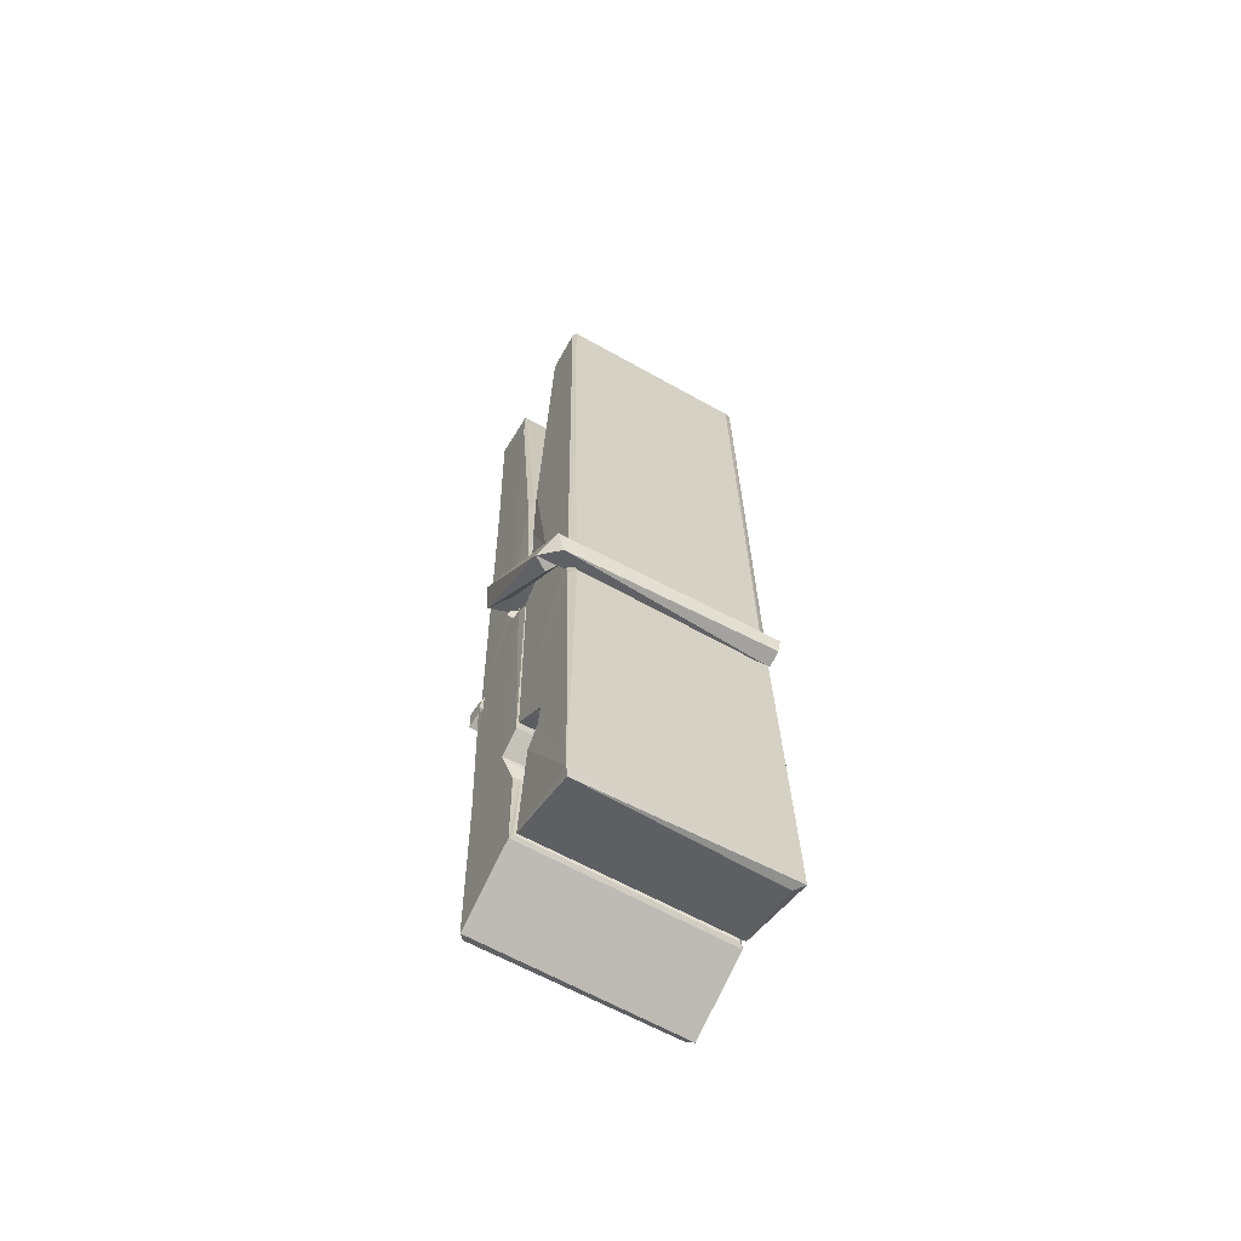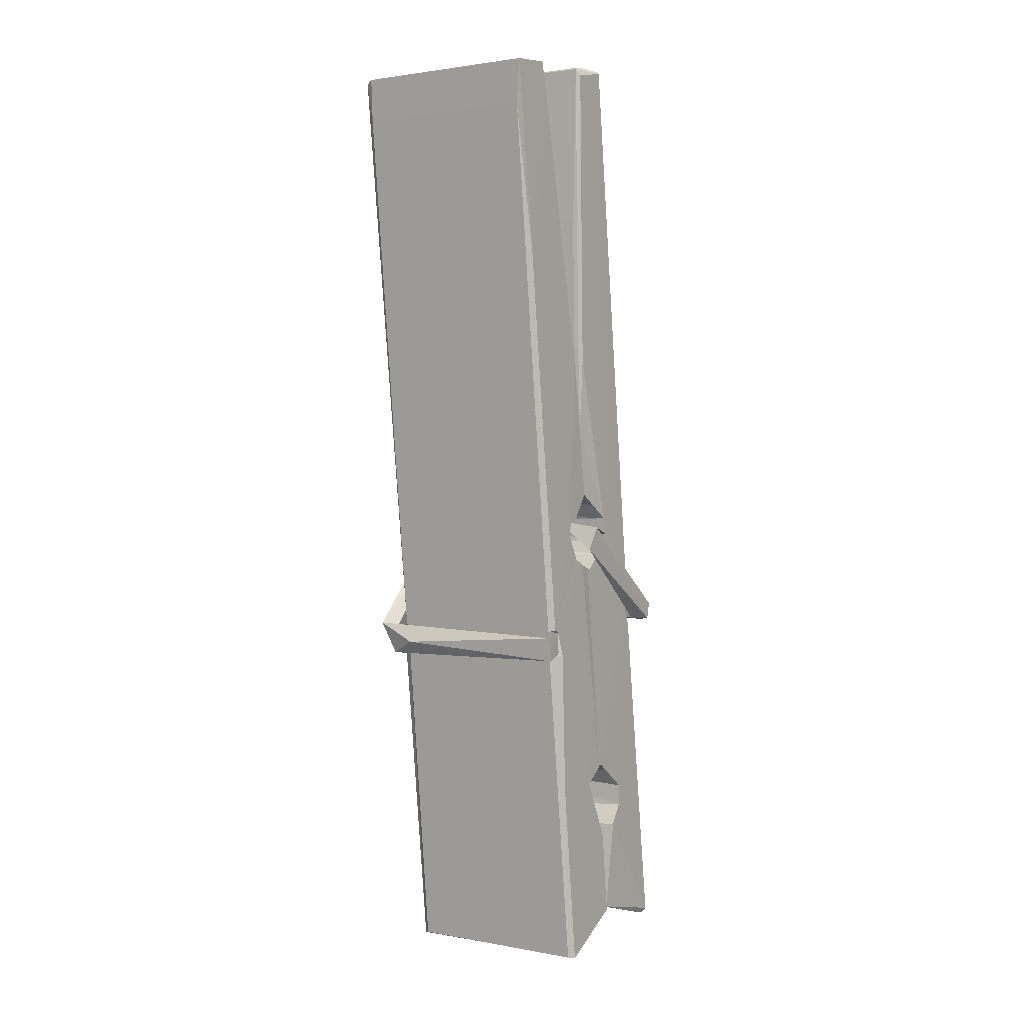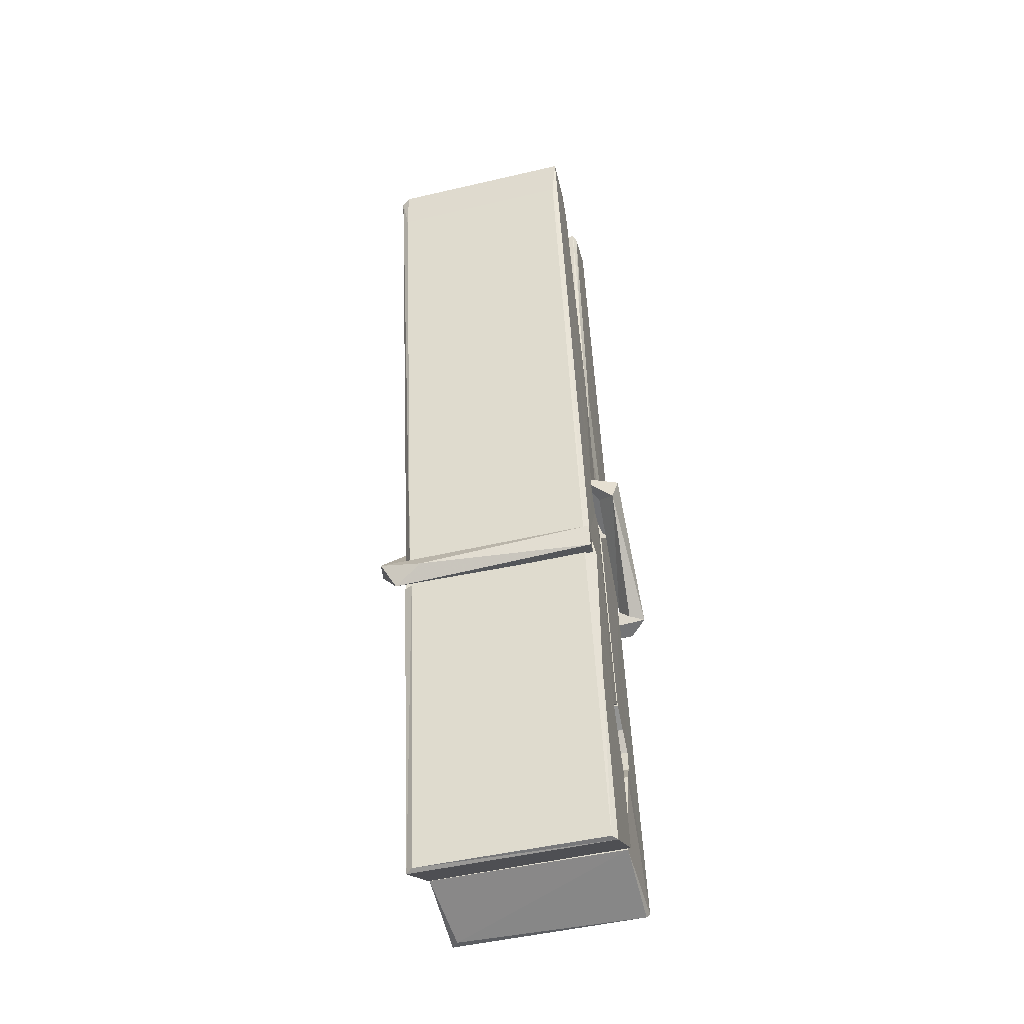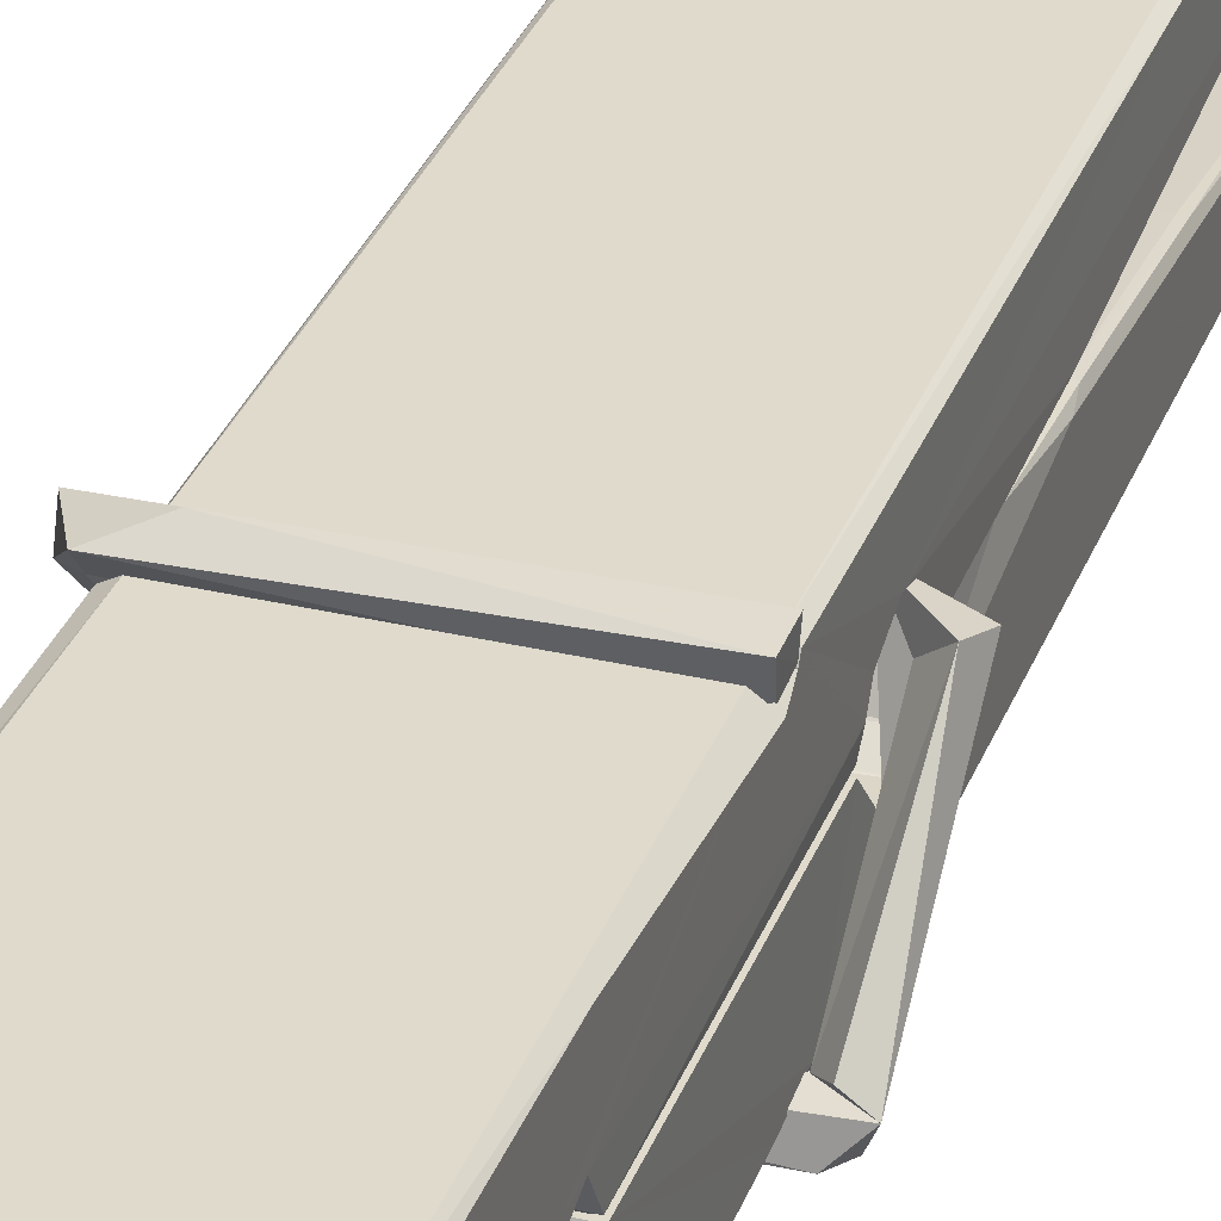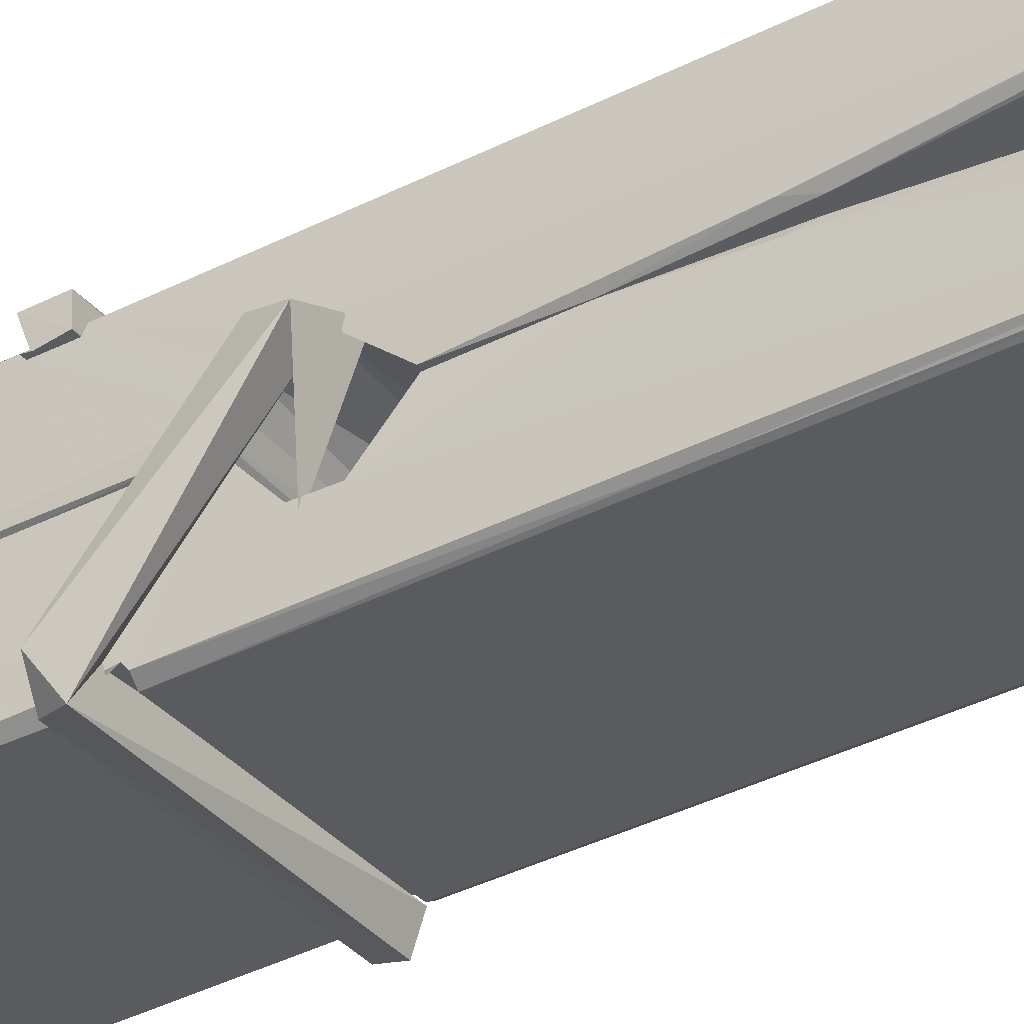
<metadata>
{"format":"obj","ext":"obj","renderer":"f3d","projection":"perspective","resolution":1024,"background":"white","views":[{"elev":-59.5,"azim":150.7,"up":"+Y"},{"elev":4.4,"azim":33.9,"up":"+Y"},{"elev":-44.1,"azim":14.7,"up":"+Y"},{"elev":28.8,"azim":20.8,"up":"+Z"},{"elev":-32.0,"azim":123.2,"up":"+Z"}]}
</metadata>
<code>
v 0.8852 -0.7032 -1.575
v 1.049 -0.6692 -1.634
v 0.887 -0.6709 -1.635
v 0.8908 -0.6674 -1.636
v 0.8735 -0.1244 -1.591
v 0.8751 -0.04518 -1.578
v 0.8727 0.05188 -1.561
v 0.8778 -0.1557 -1.596
v 1.031 0.05282 -1.56
v 0.8717 0.0481 -1.518
v 0.8715 -0.1848 -1.597
v 0.8648 0.08718 -1.554
v 1.045 -0.5347 -1.625
v 0.8782 -0.429 -1.555
v 0.8758 -0.3515 -1.602
v 0.8821 -0.6008 -1.621
v 0.8822 -0.5938 -1.609
v 0.8811 -0.5457 -1.612
v 1.047 -0.5872 -1.607
v 1.041 -0.5666 -1.6
v 0.8868 -0.5839 -1.602
v 1.04 -0.3192 -1.582
v 1.036 -0.3012 -1.587
v 0.8746 -0.3008 -1.59
v 0.8753 -0.2888 -1.609
v 1.038 -0.2837 -1.61
v 0.8831 -0.4057 -1.55
v 1.025 0.05585 -1.562
v 1.028 0.0918 -1.555
v 1.032 -0.1517 -1.597
v 1.04 -0.341 -1.593
v 1.04 -0.351 -1.613
v 1.041 -0.3472 -1.603
v 1.04 -0.5318 -1.628
v 1.047 -0.6668 -1.636
v 1.043 -0.6634 -1.637
v 1.046 -0.4226 -1.561
v 0.8853 -0.429 -1.552
v 1.026 0.05272 -1.519
v 1.028 -0.04121 -1.579
v 0.8759 -0.3308 -1.582
v 0.8843 -0.5371 -1.627
v 0.8915 -0.5656 -1.599
v 1.047 -0.5993 -1.63
v 0.8797 -0.23 -1.605
v 1.034 -0.226 -1.606
v 0.8749 -0.3124 -1.583
v 0.8652 0.0819 -1.519
v 0.8721 0.08504 -1.516
v 1.03 0.08909 -1.517
v 1.034 -0.07063 -1.531
v 1.042 -0.4002 -1.555
v 1.043 -0.6022 -1.633
v 1.05 -0.6986 -1.577
v 1.046 -0.6976 -1.572
v 0.8905 -0.7011 -1.571
v 0.884 -0.6737 -1.633
v 1.036 -0.1656 -1.596
v 1.046 -0.546 -1.608
v 0.8807 -0.3568 -1.614
v 1.035 -0.353 -1.615
v 1.042 -0.4026 -1.559
v 0.876 -0.3574 -1.61
v 1.043 -0.426 -1.558
v 1.038 -0.425 -1.553
v 0.8872 -0.6062 -1.632
v 0.8775 -0.4069 -1.558
v 0.8781 -0.4269 -1.559
v 1.038 -0.4017 -1.551
v 0.8678 0.09164 -1.611
v 1.046 -0.6676 -1.638
v 0.8744 -0.1553 -1.604
v 0.8714 -0.04388 -1.606
v 1.029 0.08835 -1.615
v 1.029 0.0939 -1.647
v 1.036 -0.1645 -1.61
v 1.034 -0.1511 -1.606
v 1.031 -0.03909 -1.608
v 0.871 -0.1688 -1.609
v 0.8806 -0.5371 -1.628
v 1.045 -0.5328 -1.629
v 1.047 -0.5917 -1.648
v 0.8807 -0.5555 -1.659
v 0.88 -0.4142 -1.686
v 1.045 -0.542 -1.65
v 0.8786 -0.3198 -1.643
v 1.036 -0.2947 -1.633
v 0.8813 -0.2964 -1.629
v 1.039 -0.3074 -1.642
v 0.8741 -0.2888 -1.61
v 0.8753 -0.3371 -1.639
v 1.04 -0.3395 -1.635
v 1.04 -0.3276 -1.642
v 1.036 -0.2836 -1.611
v 0.8762 -0.3566 -1.615
v 0.8698 0.08722 -1.651
v 1.03 -0.1512 -1.605
v 1.046 -0.5758 -1.66
v 1.036 -0.4102 -1.688
v 1.033 -0.1995 -1.671
v 1.023 0.09124 -1.652
v 1.023 0.0968 -1.623
v 1.026 0.09341 -1.612
v 1.027 -0.03924 -1.608
v 0.8746 -0.3083 -1.639
v 1.046 -0.5581 -1.661
v 0.8818 -0.5904 -1.653
v 0.8839 -0.671 -1.637
v 0.8762 -0.2299 -1.606
v 1.035 -0.2259 -1.607
v 1.035 -0.381 -1.685
v 0.864 0.0919 -1.648
v 0.8697 0.09407 -1.645
v 1.026 0.09587 -1.65
v 1.041 -0.3803 -1.681
v 1.042 -0.4123 -1.683
v 1.048 -0.6856 -1.707
v 0.89 -0.6926 -1.698
v 0.8768 -0.413 -1.678
v 0.8644 0.08384 -1.614
v 1.046 -0.6899 -1.704
v 0.8821 -0.385 -1.684
v 0.8762 -0.385 -1.681
v 1.04 -0.3521 -1.616
v 0.8762 -0.3876 -1.676
v 0.8871 -0.6055 -1.632
v 0.884 -0.6919 -1.706
v 1.041 -0.3834 -1.678
v 1.036 -0.4089 -1.679
v 0.8776 -0.3876 -1.683
v 1.042 -0.3892 -1.677
v 1.05 -0.4051 -1.694
v 0.8776 -0.4105 -1.685
v 1.064 -0.4013 -1.679
v 0.8781 -0.4074 -1.698
v 0.8764 -0.3943 -1.699
v 1.045 -0.4258 -1.544
v 1.044 -0.4207 -1.559
v 1.044 -0.3202 -1.599
v 0.8586 -0.4062 -1.545
v 1.038 -0.3237 -1.65
v 1.028 -0.3062 -1.581
v 0.8823 -0.3542 -1.627
v 0.8743 -0.3005 -1.583
v 0.8616 -0.3053 -1.637
v 0.8622 -0.3295 -1.646
v 0.853 -0.3996 -1.568
v 0.8731 -0.3453 -1.607
v 0.8972 -0.4199 -1.536
v 0.8733 -0.4328 -1.545
v 0.8712 -0.4198 -1.559
v 1.043 -0.4055 -1.556
v 0.8742 -0.4088 -1.548
v 1.044 -0.4054 -1.542
v 1.063 -0.311 -1.591
v 1.058 -0.3307 -1.586
v 1.052 -0.4014 -1.671
v 1.056 -0.3902 -1.697
f 49 29 12
f 8 5 6
f 5 7 6
f 7 40 6
f 40 8 6
f 58 30 29
f 58 29 9
f 12 5 11
f 18 15 42
f 15 63 42
f 20 59 19
f 38 14 1
f 18 43 17
f 18 59 43
f 17 43 21
f 22 23 26
f 41 31 15
f 15 32 60
f 7 5 12
f 50 9 29
f 48 10 49
f 28 12 29
f 28 29 40
f 29 30 40
f 23 24 26
f 22 47 23
f 47 24 23
f 41 22 31
f 18 13 59
f 43 59 20
f 19 17 21
f 21 20 19
f 44 16 19
f 16 17 19
f 54 57 2
f 69 52 51
f 39 51 50
f 28 7 12
f 30 8 40
f 40 7 28
f 25 45 26
f 25 26 24
f 47 22 41
f 31 33 15
f 33 32 15
f 34 13 42
f 42 13 18
f 43 20 21
f 36 35 3
f 36 3 4
f 57 3 2
f 3 35 2
f 10 39 50
f 10 50 49
f 25 11 45
f 11 5 8
f 11 8 45
f 45 8 30
f 26 45 46
f 45 30 46
f 58 22 26
f 26 46 58
f 46 30 58
f 51 39 69
f 39 10 69
f 25 24 11
f 47 67 48
f 67 27 48
f 48 27 10
f 51 9 50
f 22 9 51
f 52 22 51
f 64 37 55
f 55 56 54
f 54 56 1
f 4 3 66
f 36 4 66
f 36 66 53
f 35 36 53
f 35 53 2
f 56 55 38
f 66 3 57
f 1 18 17
f 14 18 1
f 15 18 14
f 47 11 24
f 11 47 48
f 12 11 48
f 49 12 48
f 29 49 50
f 9 22 58
f 31 22 52
f 31 52 33
f 64 19 59
f 19 64 44
f 2 44 64
f 2 64 54
f 57 54 1
f 32 61 60
f 33 13 32
f 62 33 52
f 47 41 15
f 15 60 63
f 60 61 42
f 34 42 61
f 32 13 34
f 32 34 61
f 33 59 13
f 64 59 33
f 38 55 65
f 55 37 65
f 14 68 15
f 60 42 63
f 66 16 44
f 66 44 53
f 2 53 44
f 55 54 64
f 38 1 56
f 17 57 1
f 57 17 16
f 66 57 16
f 15 68 67
f 62 37 64
f 68 37 62
f 68 62 67
f 64 33 62
f 52 69 62
f 67 62 69
f 67 69 27
f 47 15 67
f 69 10 27
f 37 38 65
f 38 37 68
f 68 14 38
f 82 117 71
f 75 76 74
f 76 77 78
f 76 78 74
f 78 103 74
f 73 72 79
f 73 79 120
f 83 85 106
f 83 80 85
f 83 106 98
f 83 98 107
f 106 116 98
f 105 86 91
f 87 94 89
f 112 123 122
f 123 90 105
f 90 88 105
f 70 73 120
f 103 78 104
f 78 77 97
f 78 97 104
f 88 94 87
f 89 86 105
f 105 87 89
f 93 86 89
f 117 116 99
f 115 100 111
f 96 111 101
f 111 100 101
f 100 114 101
f 72 73 104
f 73 70 103
f 73 103 104
f 104 97 72
f 90 109 94
f 94 88 90
f 105 88 87
f 92 91 93
f 91 86 93
f 95 91 92
f 92 124 95
f 95 81 80
f 80 81 85
f 98 82 107
f 107 82 126
f 108 71 118
f 127 121 117
f 114 112 96
f 114 96 101
f 102 103 70
f 72 97 110
f 72 110 109
f 110 94 109
f 97 77 110
f 89 94 110
f 89 110 76
f 110 77 76
f 122 111 96
f 96 112 122
f 79 72 109
f 109 90 79
f 127 84 119
f 113 112 114
f 114 102 113
f 75 102 114
f 75 114 100
f 75 100 115
f 121 127 118
f 126 71 108
f 84 127 117
f 99 84 117
f 127 83 107
f 127 119 83
f 95 123 91
f 91 123 105
f 90 123 112
f 90 112 79
f 112 120 79
f 112 70 120
f 70 112 113
f 70 113 102
f 102 75 103
f 103 75 74
f 76 75 89
f 75 115 89
f 115 93 89
f 81 128 116
f 106 85 81
f 106 81 116
f 98 116 117
f 98 117 82
f 121 71 117
f 71 121 118
f 127 108 118
f 92 93 124
f 93 115 124
f 123 95 125
f 81 95 124
f 128 81 124
f 124 115 128
f 128 115 111
f 111 122 125
f 111 125 128
f 122 123 125
f 80 83 119
f 71 126 82
f 127 107 108
f 107 126 108
f 119 129 128
f 128 125 119
f 80 125 95
f 125 80 119
f 99 116 128
f 99 128 129
f 99 129 119
f 119 84 99
f 131 158 130
f 132 136 158
f 132 134 133
f 130 136 133
f 132 133 135
f 136 132 135
f 130 158 136
f 149 137 154
f 154 152 153
f 155 134 158
f 158 131 139
f 151 148 153
f 147 146 151
f 155 142 156
f 156 142 139
f 155 139 142
f 142 155 141
f 141 155 142
f 145 144 143
f 145 143 144
f 148 145 144
f 144 145 148
f 146 145 148
f 147 145 146
f 146 148 151
f 147 140 145
f 156 139 131
f 134 155 156
f 155 158 139
f 145 140 148
f 147 150 140
f 150 147 151
f 150 149 140
f 140 153 148
f 153 140 154
f 154 140 149
f 151 138 150
f 153 152 151
f 138 152 137
f 137 152 154
f 150 137 149
f 137 150 138
f 138 151 152
f 157 134 156
f 157 156 131
f 157 131 134
f 132 158 134
f 134 131 133
f 131 130 133
f 133 136 135
f 49 29 12
f 8 5 6
f 5 7 6
f 7 40 6
f 40 8 6
f 58 30 29
f 58 29 9
f 12 5 11
f 18 15 42
f 15 63 42
f 20 59 19
f 38 14 1
f 18 43 17
f 18 59 43
f 17 43 21
f 22 23 26
f 41 31 15
f 15 32 60
f 7 5 12
f 50 9 29
f 48 10 49
f 28 12 29
f 28 29 40
f 29 30 40
f 23 24 26
f 22 47 23
f 47 24 23
f 41 22 31
f 18 13 59
f 43 59 20
f 19 17 21
f 21 20 19
f 44 16 19
f 16 17 19
f 54 57 2
f 69 52 51
f 39 51 50
f 28 7 12
f 30 8 40
f 40 7 28
f 25 45 26
f 25 26 24
f 47 22 41
f 31 33 15
f 33 32 15
f 34 13 42
f 42 13 18
f 43 20 21
f 36 35 3
f 36 3 4
f 57 3 2
f 3 35 2
f 10 39 50
f 10 50 49
f 25 11 45
f 11 5 8
f 11 8 45
f 45 8 30
f 26 45 46
f 45 30 46
f 58 22 26
f 26 46 58
f 46 30 58
f 51 39 69
f 39 10 69
f 25 24 11
f 47 67 48
f 67 27 48
f 48 27 10
f 51 9 50
f 22 9 51
f 52 22 51
f 64 37 55
f 55 56 54
f 54 56 1
f 4 3 66
f 36 4 66
f 36 66 53
f 35 36 53
f 35 53 2
f 56 55 38
f 66 3 57
f 1 18 17
f 14 18 1
f 15 18 14
f 47 11 24
f 11 47 48
f 12 11 48
f 49 12 48
f 29 49 50
f 9 22 58
f 31 22 52
f 31 52 33
f 64 19 59
f 19 64 44
f 2 44 64
f 2 64 54
f 57 54 1
f 32 61 60
f 33 13 32
f 62 33 52
f 47 41 15
f 15 60 63
f 60 61 42
f 34 42 61
f 32 13 34
f 32 34 61
f 33 59 13
f 64 59 33
f 38 55 65
f 55 37 65
f 14 68 15
f 60 42 63
f 66 16 44
f 66 44 53
f 2 53 44
f 55 54 64
f 38 1 56
f 17 57 1
f 57 17 16
f 66 57 16
f 15 68 67
f 62 37 64
f 68 37 62
f 68 62 67
f 64 33 62
f 52 69 62
f 67 62 69
f 67 69 27
f 47 15 67
f 69 10 27
f 37 38 65
f 38 37 68
f 68 14 38
f 82 117 71
f 75 76 74
f 76 77 78
f 76 78 74
f 78 103 74
f 73 72 79
f 73 79 120
f 83 85 106
f 83 80 85
f 83 106 98
f 83 98 107
f 106 116 98
f 105 86 91
f 87 94 89
f 112 123 122
f 123 90 105
f 90 88 105
f 70 73 120
f 103 78 104
f 78 77 97
f 78 97 104
f 88 94 87
f 89 86 105
f 105 87 89
f 93 86 89
f 117 116 99
f 115 100 111
f 96 111 101
f 111 100 101
f 100 114 101
f 72 73 104
f 73 70 103
f 73 103 104
f 104 97 72
f 90 109 94
f 94 88 90
f 105 88 87
f 92 91 93
f 91 86 93
f 95 91 92
f 92 124 95
f 95 81 80
f 80 81 85
f 98 82 107
f 107 82 126
f 108 71 118
f 127 121 117
f 114 112 96
f 114 96 101
f 102 103 70
f 72 97 110
f 72 110 109
f 110 94 109
f 97 77 110
f 89 94 110
f 89 110 76
f 110 77 76
f 122 111 96
f 96 112 122
f 79 72 109
f 109 90 79
f 127 84 119
f 113 112 114
f 114 102 113
f 75 102 114
f 75 114 100
f 75 100 115
f 121 127 118
f 126 71 108
f 84 127 117
f 99 84 117
f 127 83 107
f 127 119 83
f 95 123 91
f 91 123 105
f 90 123 112
f 90 112 79
f 112 120 79
f 112 70 120
f 70 112 113
f 70 113 102
f 102 75 103
f 103 75 74
f 76 75 89
f 75 115 89
f 115 93 89
f 81 128 116
f 106 85 81
f 106 81 116
f 98 116 117
f 98 117 82
f 121 71 117
f 71 121 118
f 127 108 118
f 92 93 124
f 93 115 124
f 123 95 125
f 81 95 124
f 128 81 124
f 124 115 128
f 128 115 111
f 111 122 125
f 111 125 128
f 122 123 125
f 80 83 119
f 71 126 82
f 127 107 108
f 107 126 108
f 119 129 128
f 128 125 119
f 80 125 95
f 125 80 119
f 99 116 128
f 99 128 129
f 99 129 119
f 119 84 99
f 131 158 130
f 132 136 158
f 132 134 133
f 130 136 133
f 132 133 135
f 136 132 135
f 130 158 136
f 149 137 154
f 154 152 153
f 155 134 158
f 158 131 139
f 151 148 153
f 147 146 151
f 155 142 156
f 156 142 139
f 155 139 142
f 142 155 141
f 141 155 142
f 145 144 143
f 145 143 144
f 148 145 144
f 144 145 148
f 146 145 148
f 147 145 146
f 146 148 151
f 147 140 145
f 156 139 131
f 134 155 156
f 155 158 139
f 145 140 148
f 147 150 140
f 150 147 151
f 150 149 140
f 140 153 148
f 153 140 154
f 154 140 149
f 151 138 150
f 153 152 151
f 138 152 137
f 137 152 154
f 150 137 149
f 137 150 138
f 138 151 152
f 157 134 156
f 157 156 131
f 157 131 134
f 132 158 134
f 134 131 133
f 131 130 133
f 133 136 135

</code>
